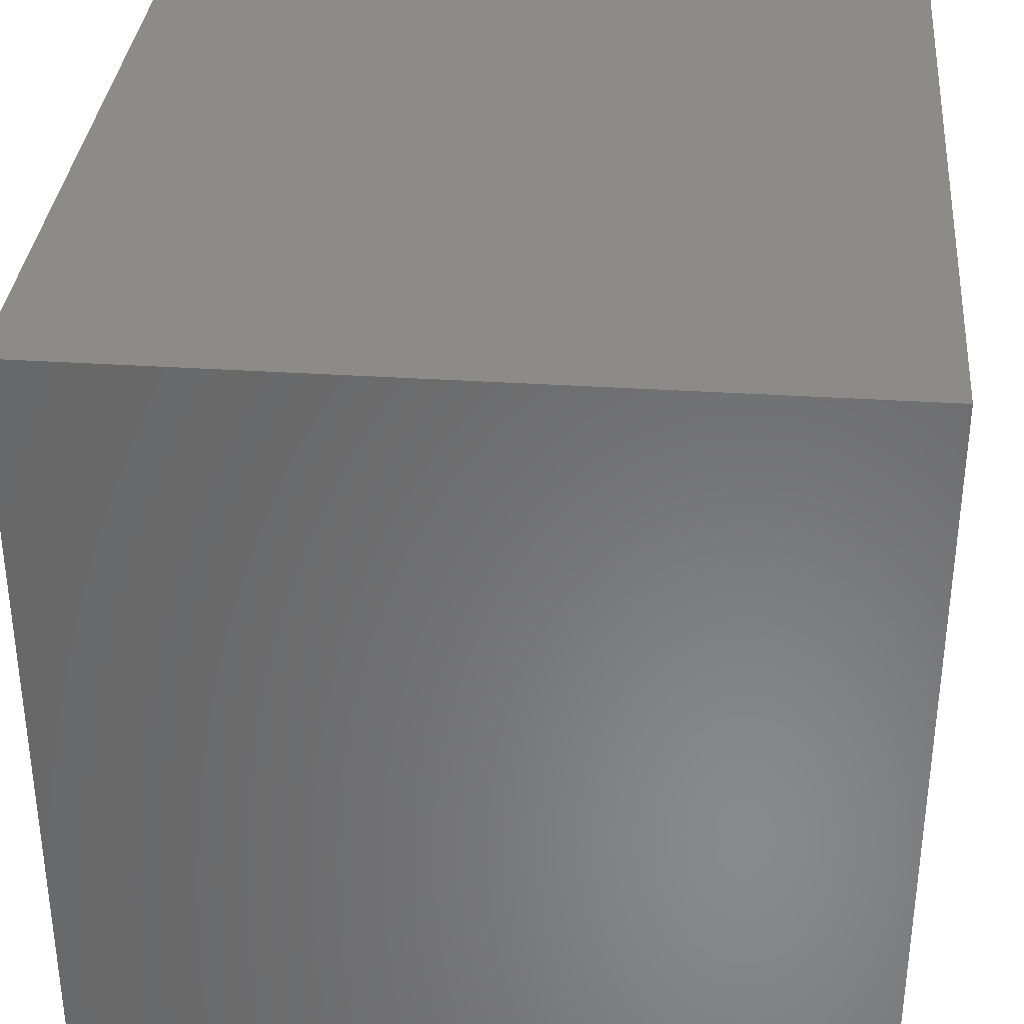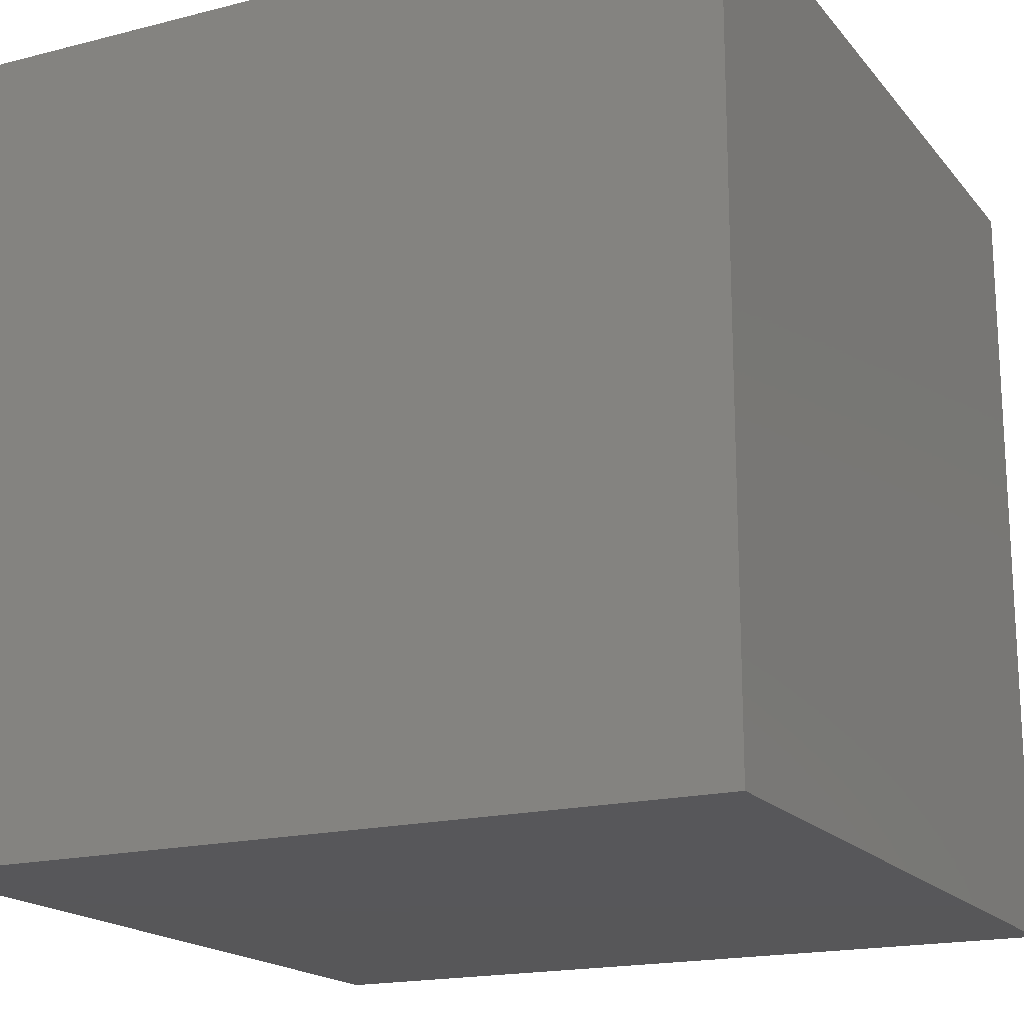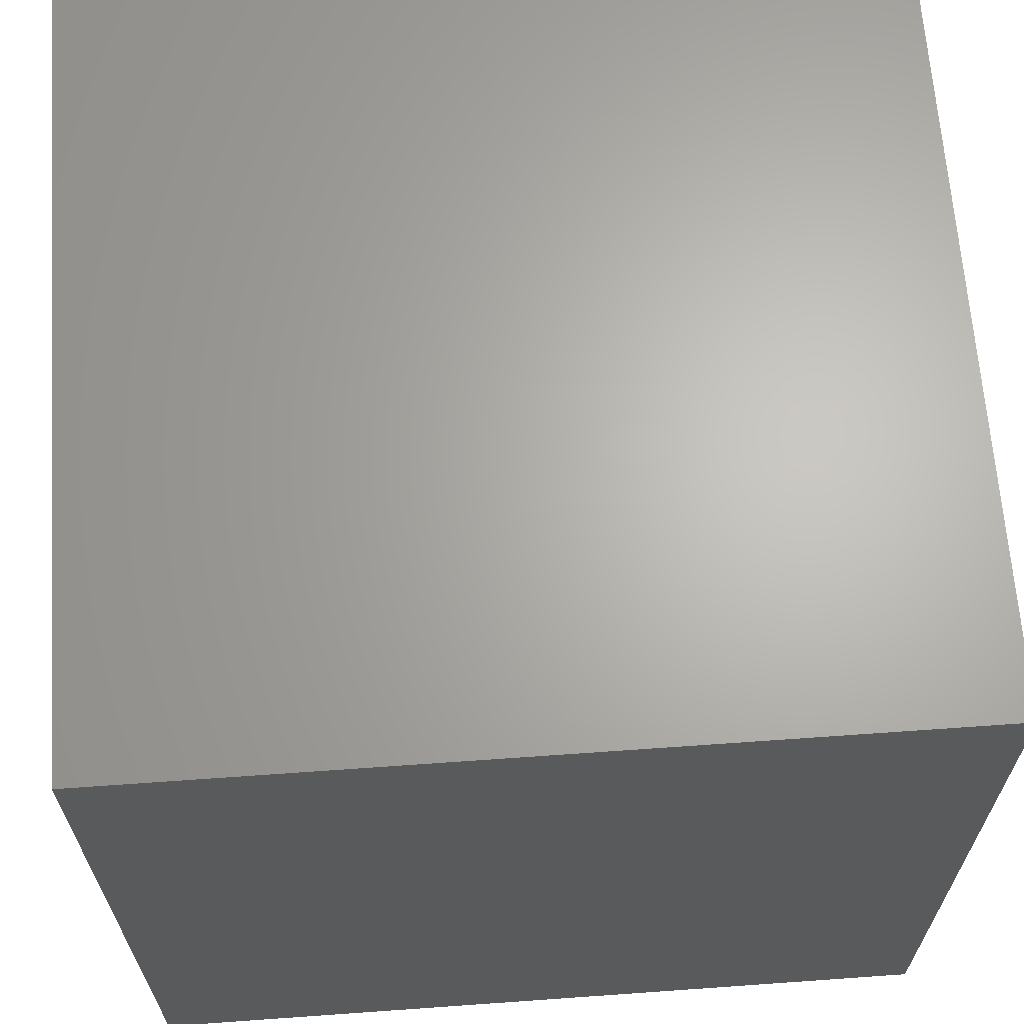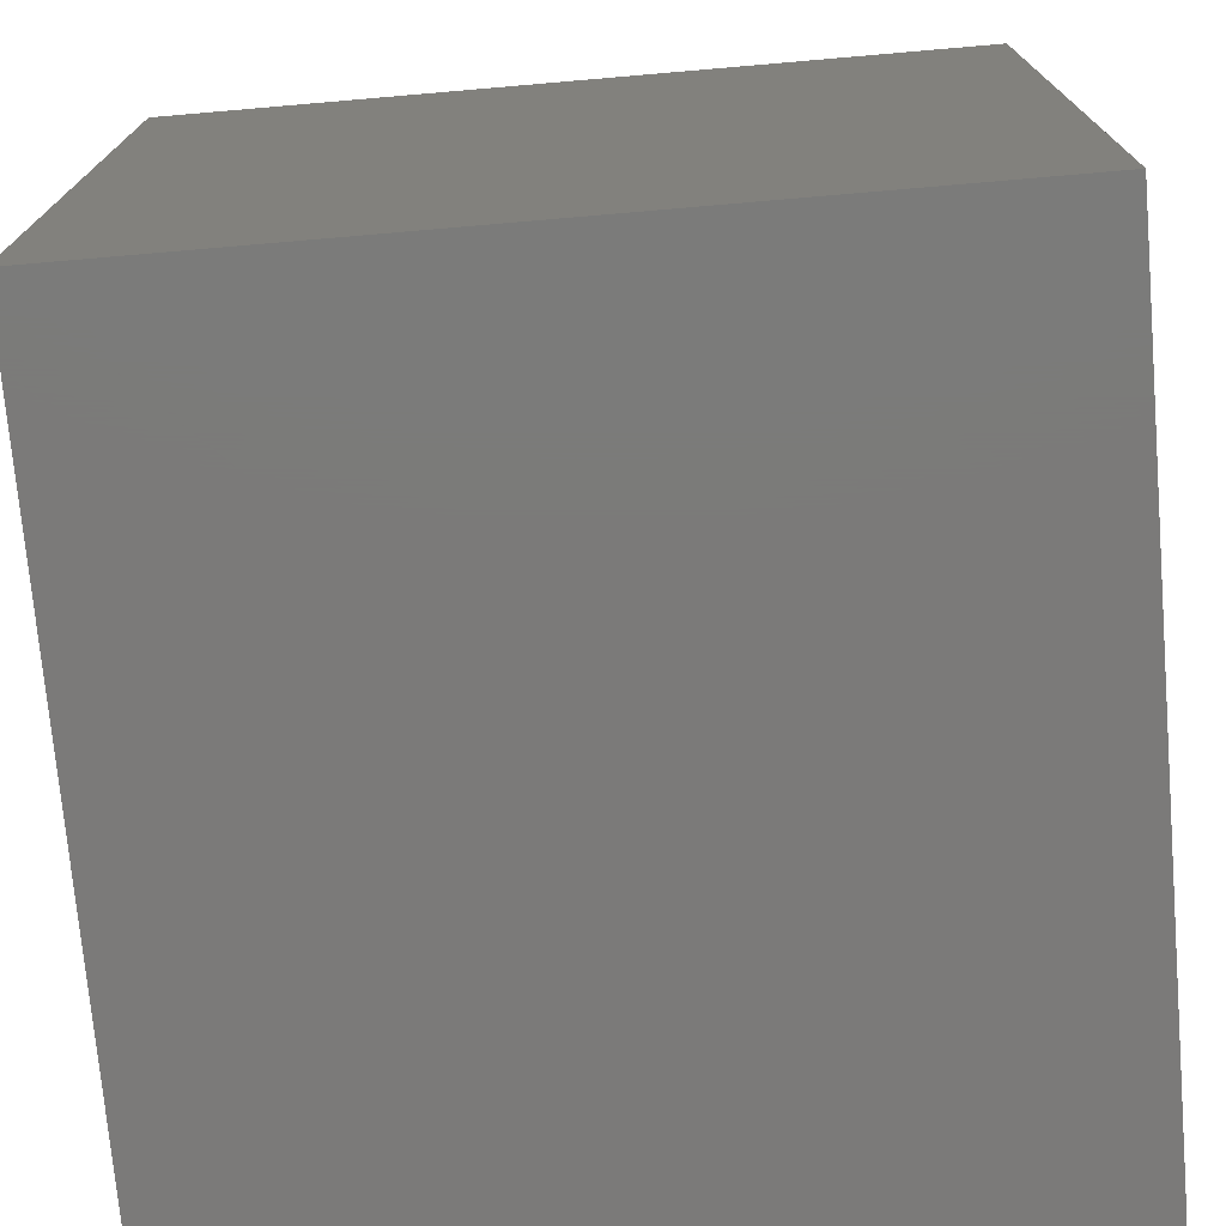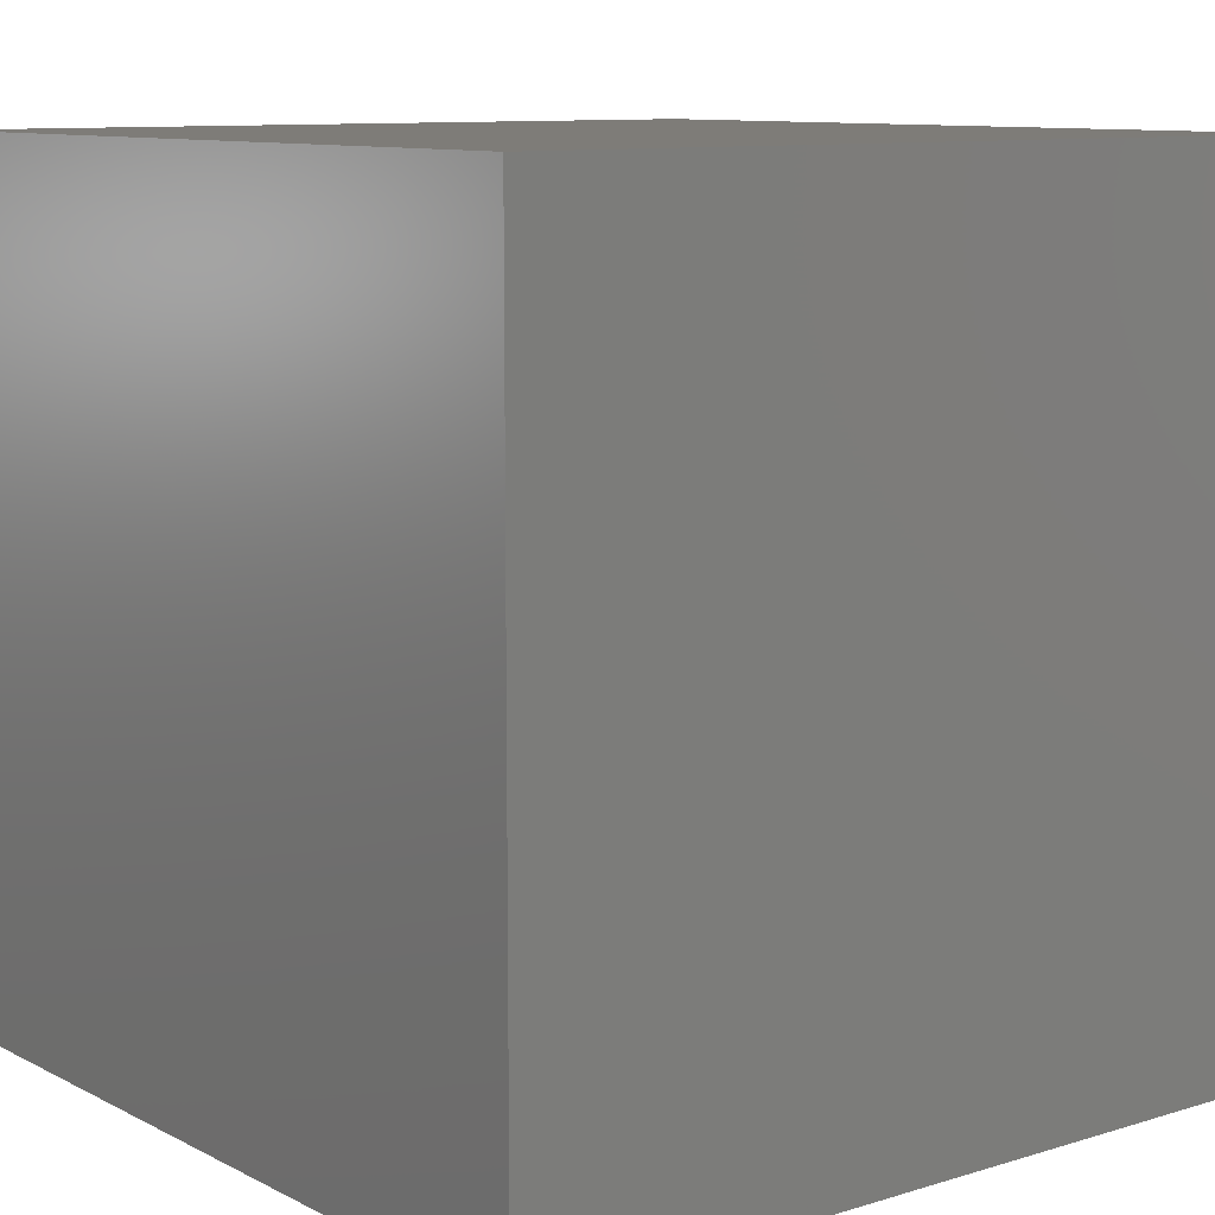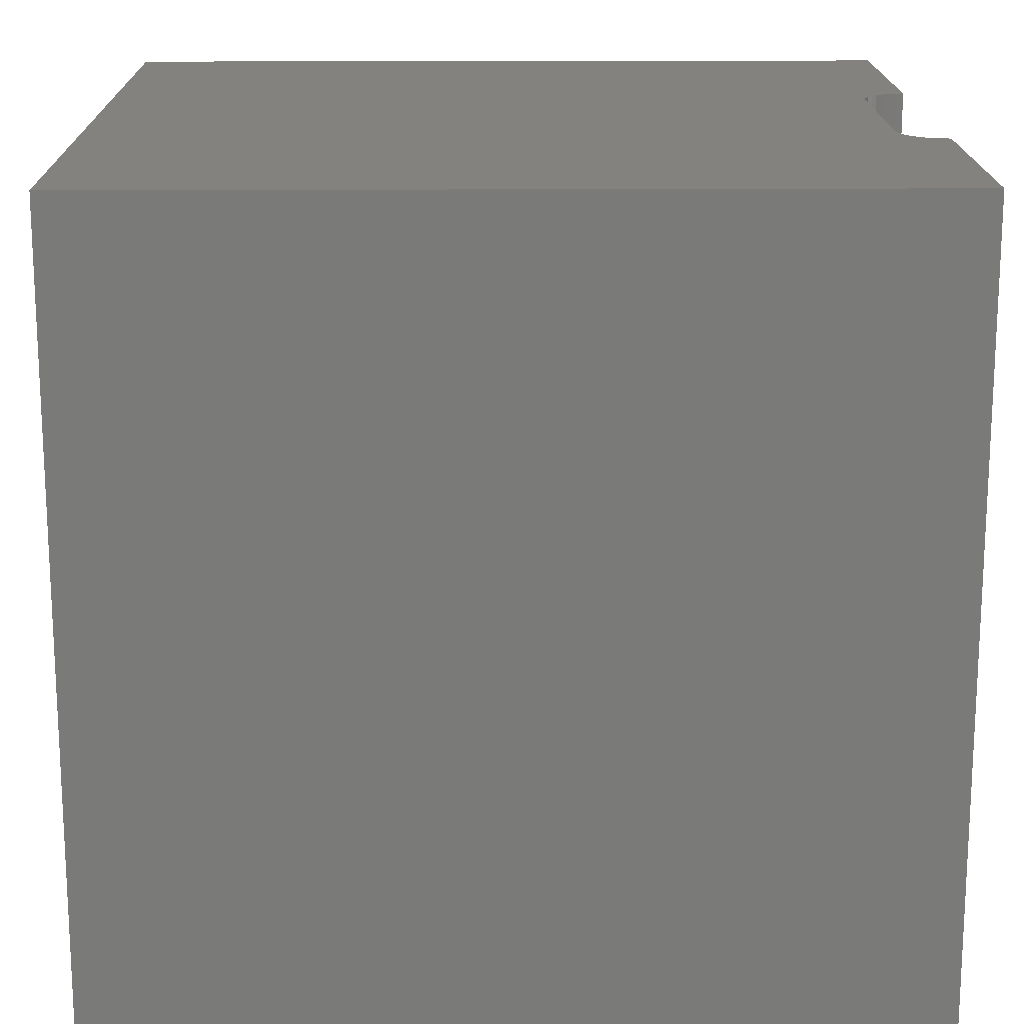
<metadata>
{"format":"stl","ext":"stl","renderer":"f3d","projection":"perspective","resolution":1024,"background":"white","views":[{"elev":34.4,"azim":-175.0,"up":"+Y"},{"elev":-18.0,"azim":116.5,"up":"+Z"},{"elev":65.5,"azim":85.9,"up":"+Y"},{"elev":-73.8,"azim":4.9,"up":"+Z"},{"elev":9.9,"azim":141.9,"up":"+Y"},{"elev":17.1,"azim":179.3,"up":"+Z"}]}
</metadata>
<code>
# stl→obj: 52 verts, 92 faces
v 0 6.794 10
v 0 10 10
v 0 6.794 5.506
v 0 10 0
v 0 3.206 5.506
v 0 0 0
v 0 3.206 10
v 0 0 10
v 3.42e-17 6.794 10
v 0.09698 6.785 10
v 0.09698 3.215 10
v 0.191 3.24 10
v 0.55 3.668 10
v 0.5248 3.574 10
v 10 0 10
v 0.4837 3.486 10
v 0.191 6.76 10
v 0.2792 6.719 10
v 10 10 10
v 0.359 6.663 10
v 0.4278 6.594 10
v 0.4837 6.514 10
v 0.5248 6.426 10
v 0.4278 3.406 10
v 0.359 3.337 10
v 0.2792 3.281 10
v 0.55 6.332 10
v 0.5585 6.235 10
v 0.5585 3.765 10
v 10 10 0
v 10 0 0
v 0.5585 6.235 5.506
v 3.42e-17 6.794 5.506
v 0.5585 3.765 5.506
v -1.026e-16 3.206 5.506
v 0.09698 3.215 5.506
v 0.5248 6.426 5.506
v 0.4837 6.514 5.506
v 0.55 6.332 5.506
v 0.4278 6.594 5.506
v 0.359 6.663 5.506
v 0.2792 6.719 5.506
v 0.191 3.24 5.506
v 0.2792 3.281 5.506
v 0.359 3.337 5.506
v 0.191 6.76 5.506
v 0.09698 6.785 5.506
v 0.4278 3.406 5.506
v 0.4837 3.486 5.506
v 0.55 3.668 5.506
v 0.5248 3.574 5.506
v -1.026e-16 3.206 10
f 1 2 3
f 3 2 4
f 3 4 5
f 5 4 6
f 5 6 7
f 7 6 8
f 2 9 10
f 7 8 11
f 11 8 12
f 13 14 15
f 15 14 16
f 10 17 2
f 2 17 18
f 2 18 19
f 19 18 20
f 20 21 19
f 19 21 22
f 19 22 23
f 16 24 15
f 15 24 25
f 15 25 8
f 8 25 26
f 8 26 12
f 23 27 19
f 19 27 28
f 19 28 15
f 15 28 29
f 15 29 13
f 30 19 31
f 31 19 15
f 4 30 6
f 6 30 31
f 19 30 2
f 2 30 4
f 31 15 6
f 6 15 8
f 32 33 34
f 34 33 35
f 34 35 36
f 37 38 39
f 39 38 32
f 38 40 32
f 32 40 41
f 32 41 42
f 36 43 34
f 34 43 44
f 34 44 45
f 42 46 32
f 32 46 47
f 32 47 33
f 45 48 34
f 34 48 49
f 34 49 50
f 50 49 51
f 35 52 11
f 35 11 36
f 36 11 12
f 36 12 43
f 43 12 26
f 43 26 44
f 44 26 25
f 44 25 45
f 45 25 24
f 45 24 48
f 48 24 16
f 48 16 49
f 49 16 14
f 49 14 51
f 51 14 13
f 51 13 50
f 50 13 29
f 50 29 34
f 32 28 27
f 32 27 39
f 39 27 23
f 39 23 37
f 37 23 22
f 37 22 38
f 38 22 21
f 38 21 40
f 40 21 20
f 40 20 41
f 41 20 18
f 41 18 42
f 42 18 17
f 42 17 46
f 46 17 10
f 46 10 47
f 47 10 9
f 47 9 33
f 32 34 28
f 28 34 29

</code>
